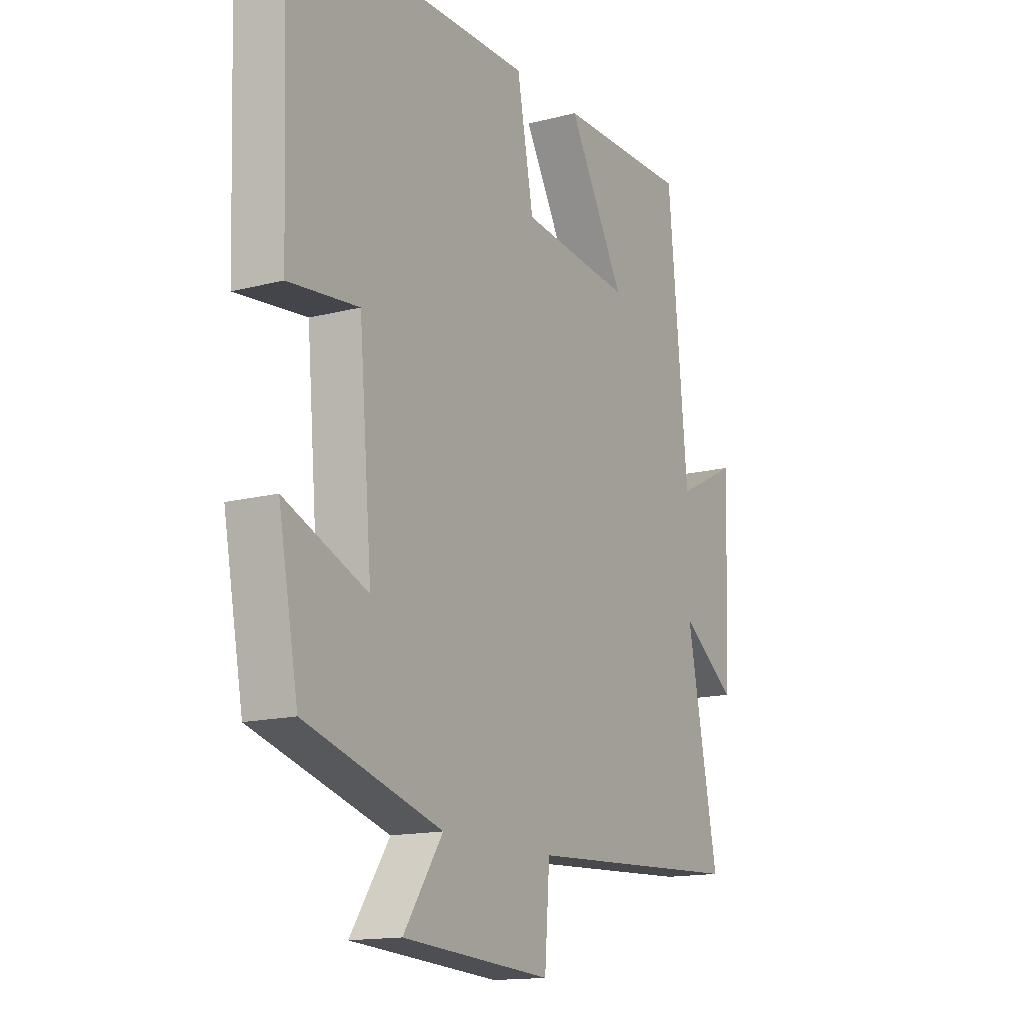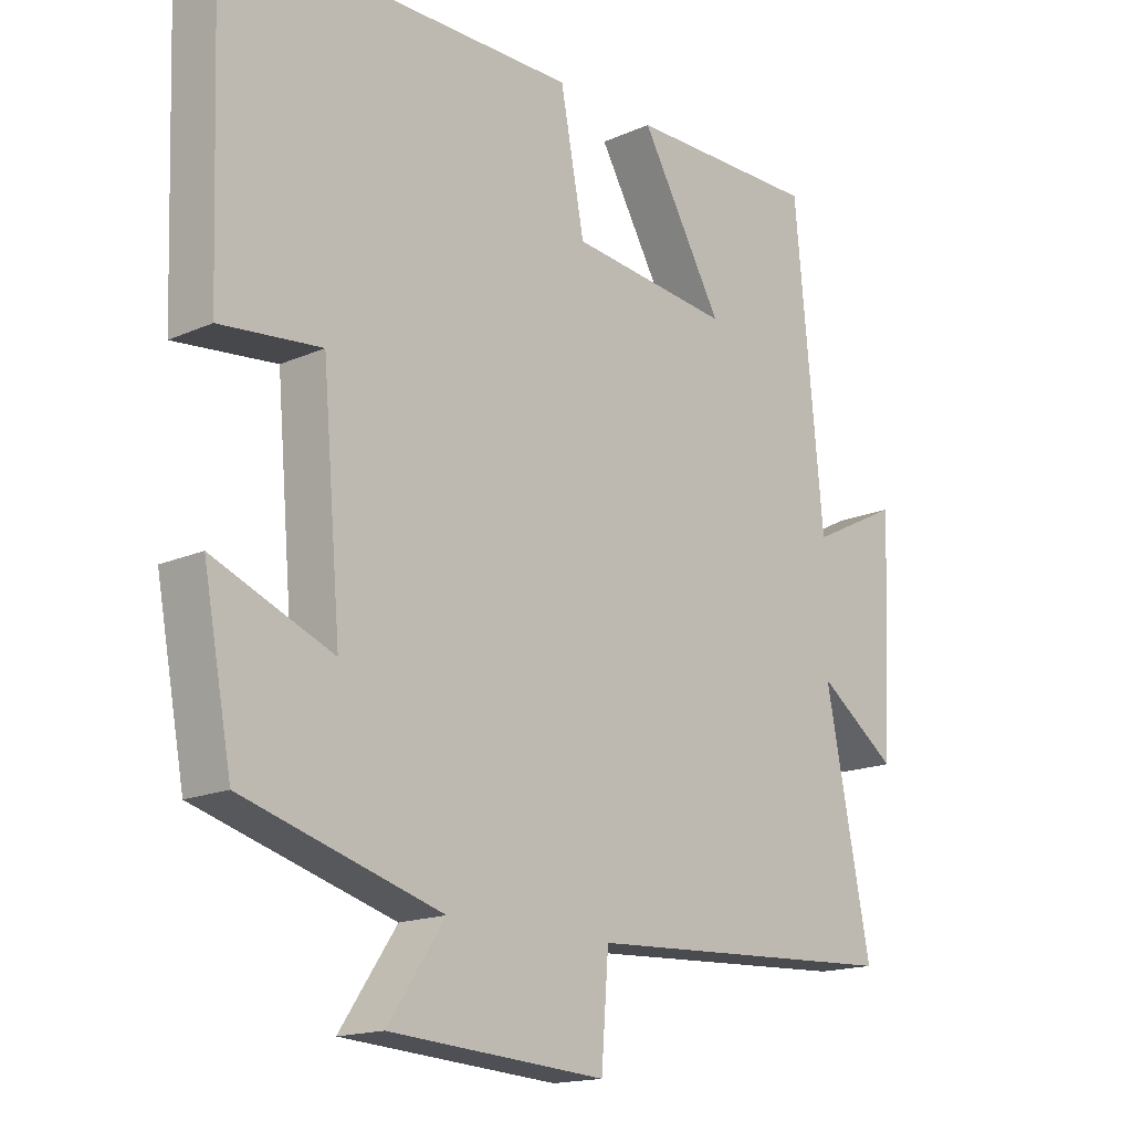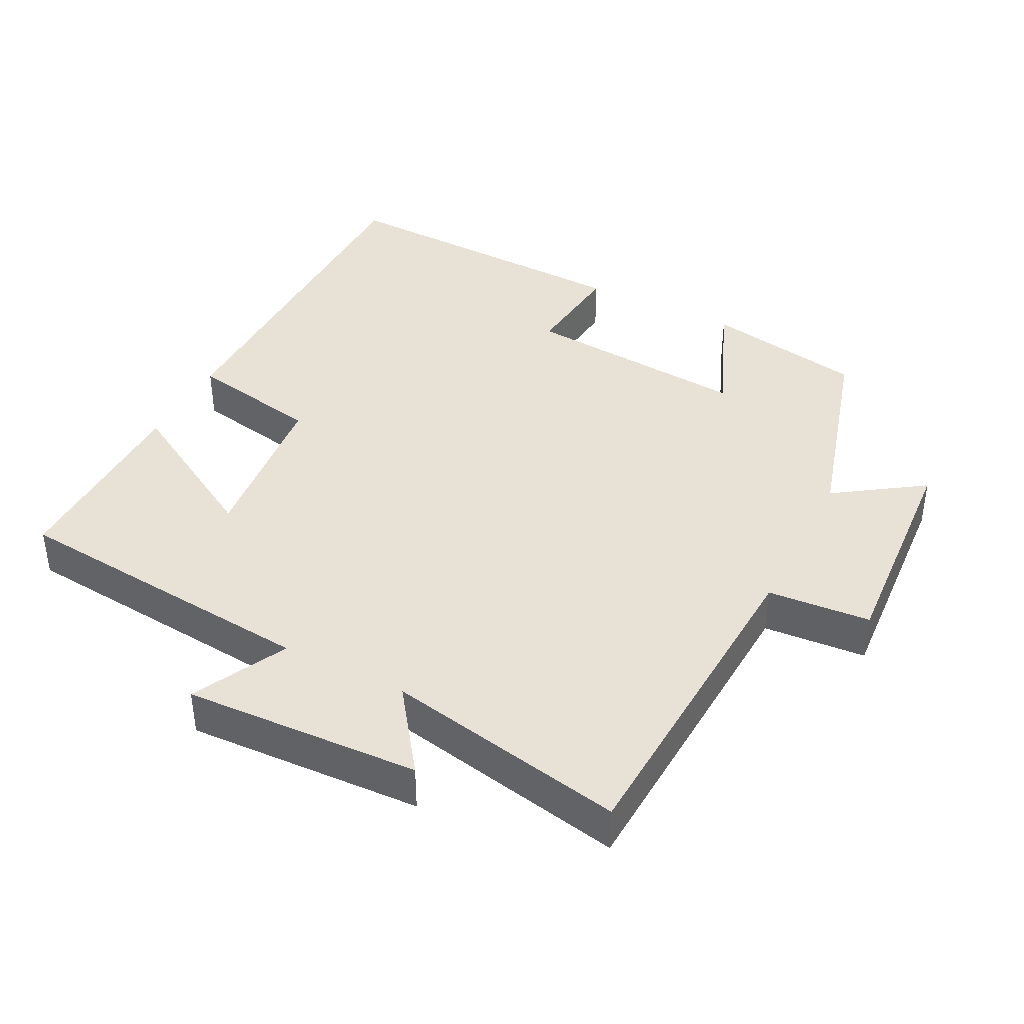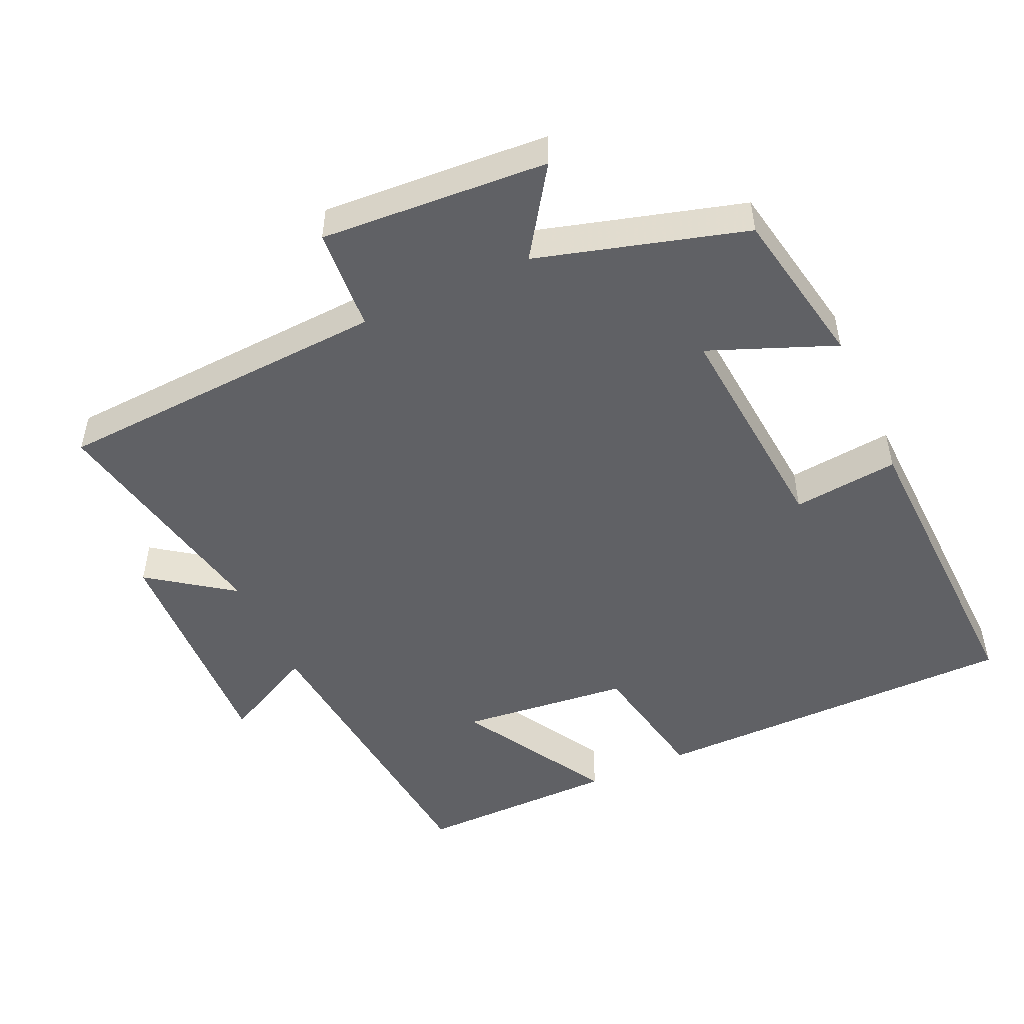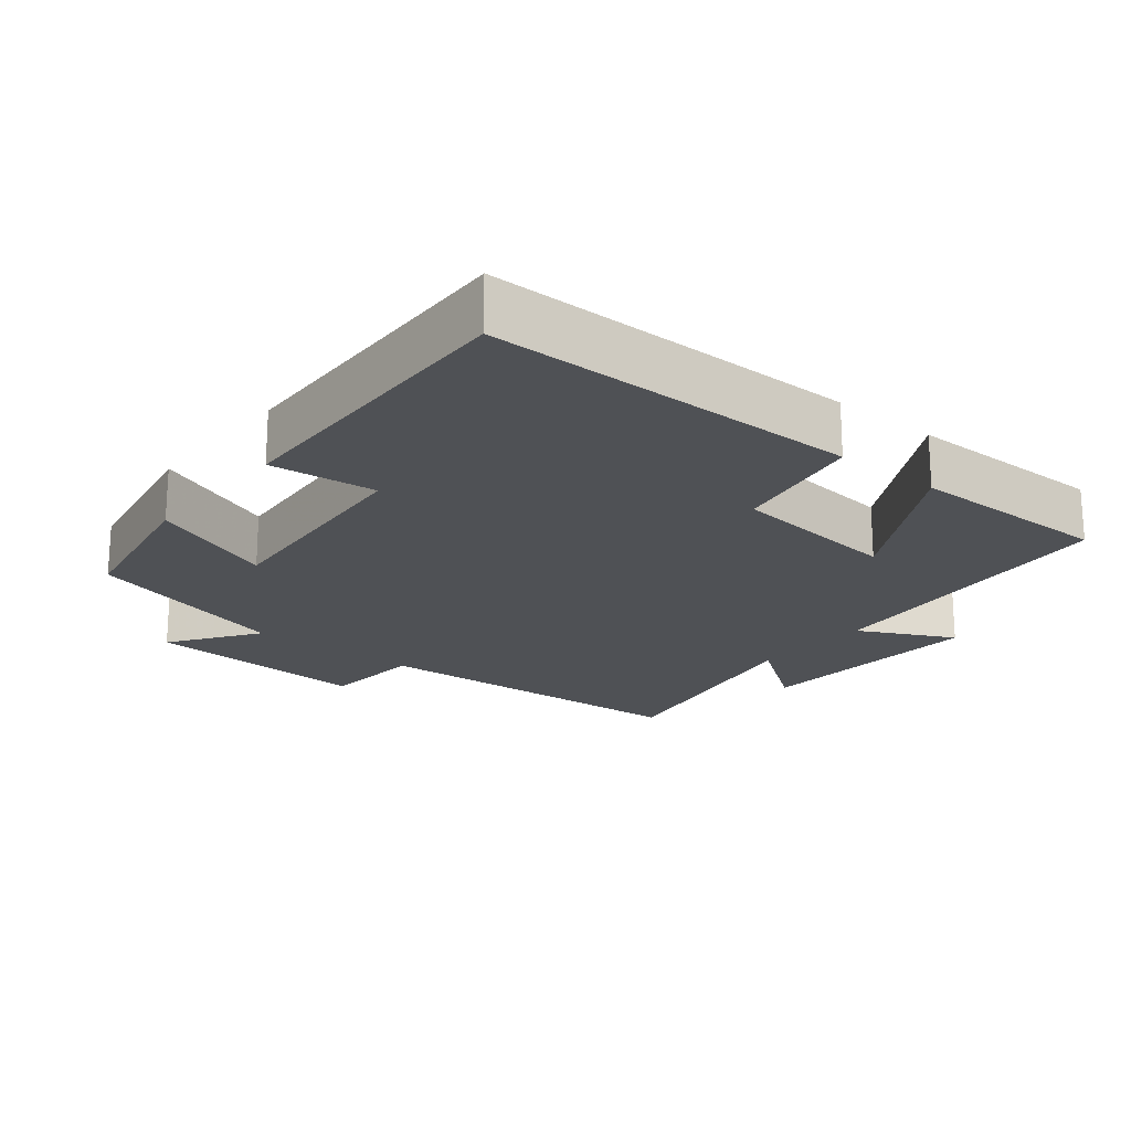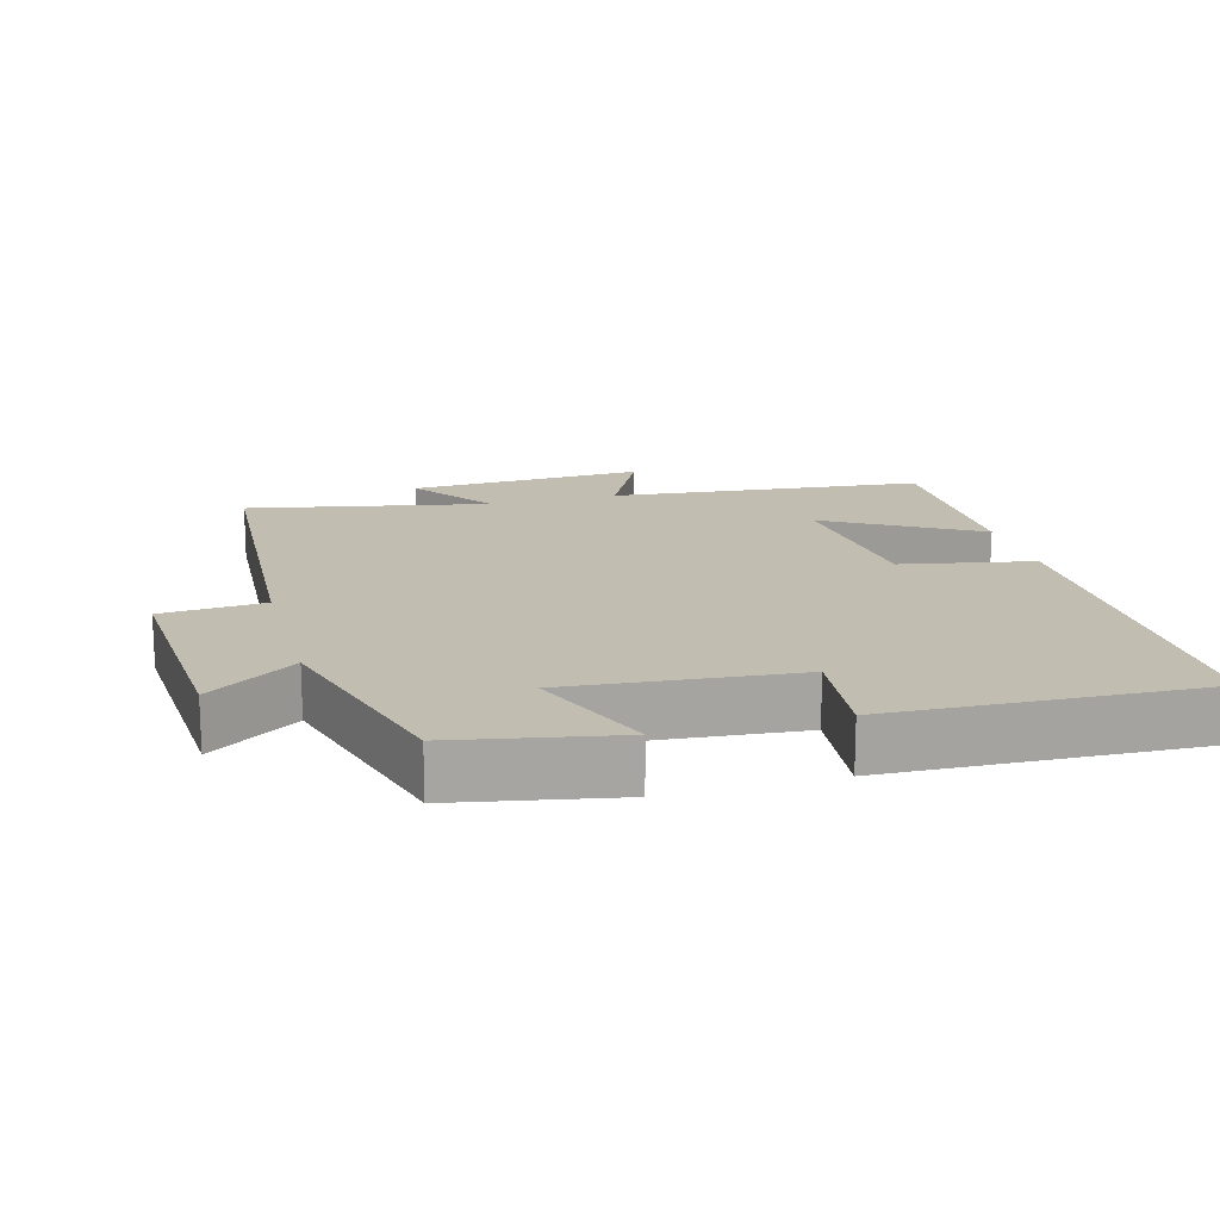
<metadata>
{"format":"obj","ext":"obj","renderer":"f3d","projection":"perspective","resolution":1024,"background":"white","views":[{"elev":-14.8,"azim":-60.7,"up":"+Z"},{"elev":-16.4,"azim":-47.8,"up":"+Z"},{"elev":40.1,"azim":117.0,"up":"+Y"},{"elev":-49.7,"azim":-155.4,"up":"+Y"},{"elev":-19.9,"azim":-39.2,"up":"+Y"},{"elev":16.8,"azim":-105.2,"up":"+Y"}]}
</metadata>
<code>
v -0.457 0.07 -0.415
v -0.5 0.07 -0.186
v -0.321 0.07 -0.258
v -0.349 0.07 0.066
v -0.5 0.07 0.05
v -0.516 0.07 0.498
v 0.014 0.07 0.5
v 0.05 0.07 0.311
v 0.292 0.07 0.285
v 0.168 0.07 0.5
v 0.457 0.07 0.502
v 0.5 0.07 0.054
v 0.635 0.07 0.122
v 0.619 0.07 -0.216
v 0.5 0.07 -0.13
v 0.568 0.07 -0.474
v 0.089 0.07 -0.5
v 0.078 0.07 -0.647
v -0.246 0.07 -0.625
v -0.161 0.07 -0.5
v -0.457 0 -0.415
v -0.5 0 -0.186
v -0.321 0 -0.258
v -0.349 0 0.066
v -0.5 0 0.05
v -0.516 0 0.498
v 0.014 0 0.5
v 0.05 0 0.311
v 0.292 0 0.285
v 0.168 0 0.5
v 0.457 0 0.502
v 0.5 0 0.054
v 0.635 0 0.122
v 0.619 0 -0.216
v 0.5 0 -0.13
v 0.568 0 -0.474
v 0.089 0 -0.5
v 0.078 0 -0.647
v -0.246 0 -0.625
v -0.161 0 -0.5
f 17 18 19 20
f 15 16 17 20
f 15 20 1
f 12 13 14 15
f 9 10 11 12
f 8 9 12 15
f 5 6 7 8
f 4 5 8
f 3 4 8 15
f 1 2 3
f 1 3 15
f 40 39 38 37
f 40 37 36 35
f 21 40 35
f 35 34 33 32
f 32 31 30 29
f 35 32 29 28
f 28 27 26 25
f 28 25 24
f 35 28 24 23
f 23 22 21
f 35 23 21
f 1 21 22 2
f 2 22 23 3
f 3 23 24 4
f 4 24 25 5
f 5 25 26 6
f 6 26 27 7
f 7 27 28 8
f 8 28 29 9
f 9 29 30 10
f 10 30 31 11
f 11 31 32 12
f 12 32 33 13
f 13 33 34 14
f 14 34 35 15
f 15 35 36 16
f 16 36 37 17
f 17 37 38 18
f 18 38 39 19
f 19 39 40 20
f 20 40 21 1

</code>
